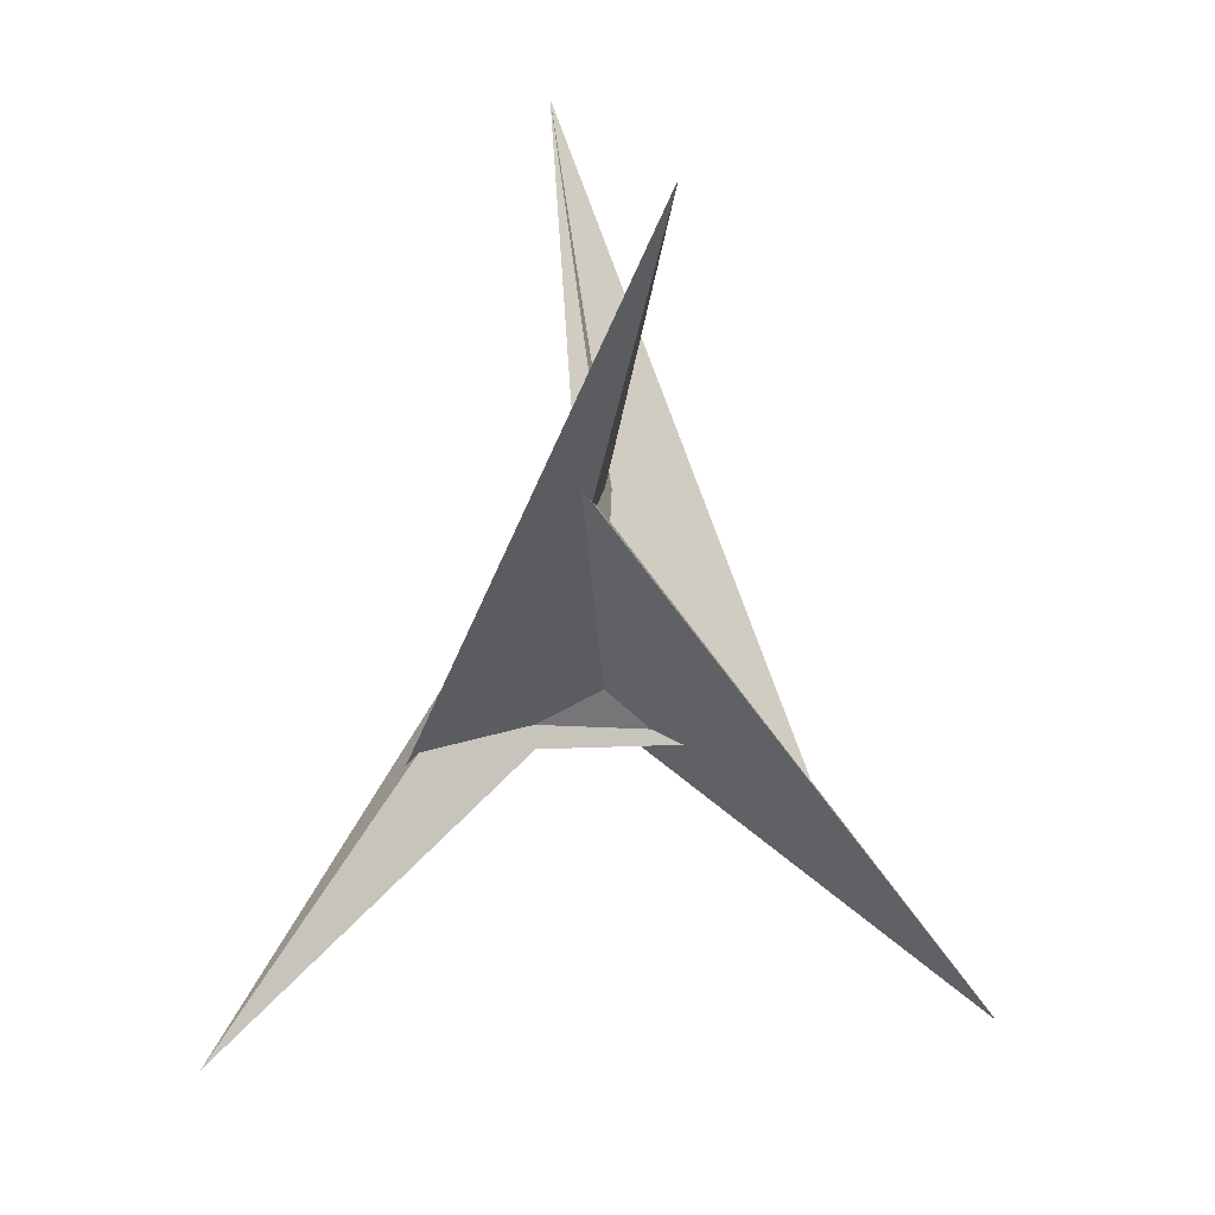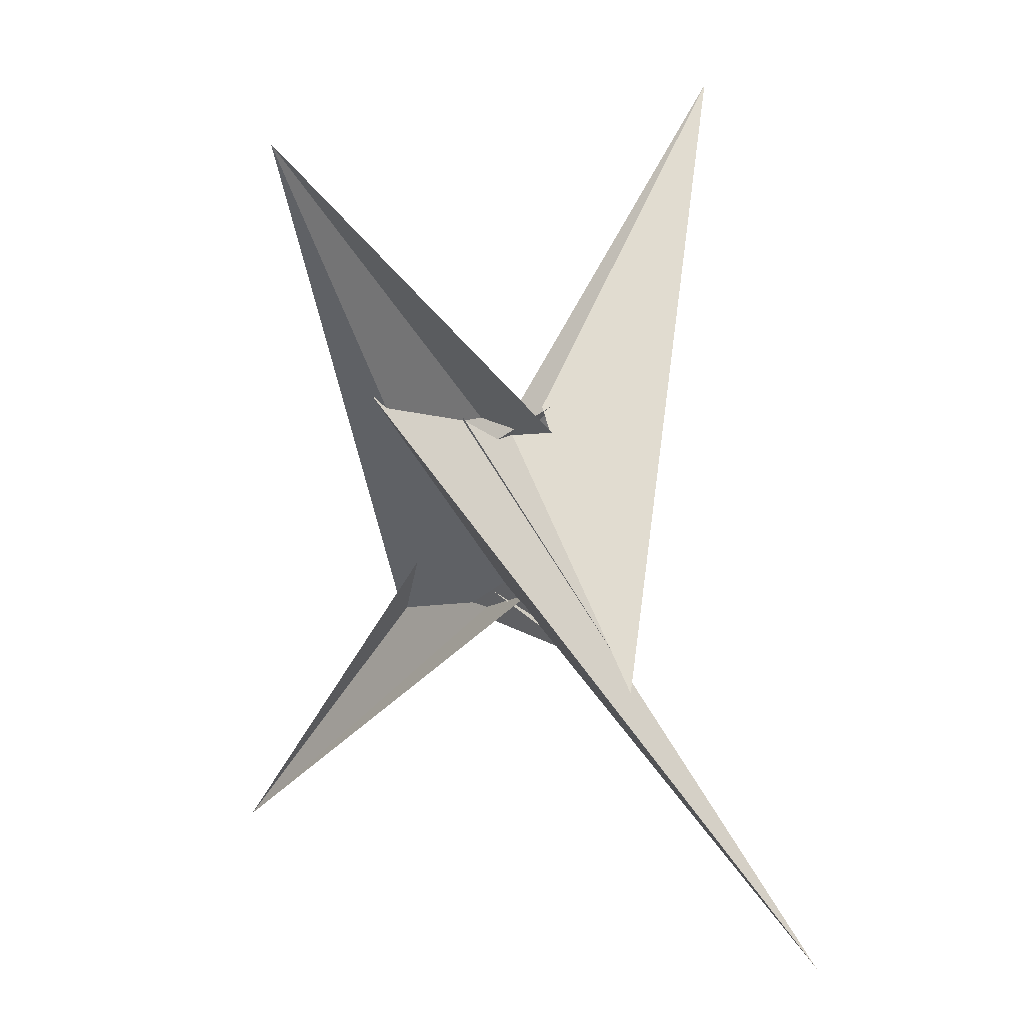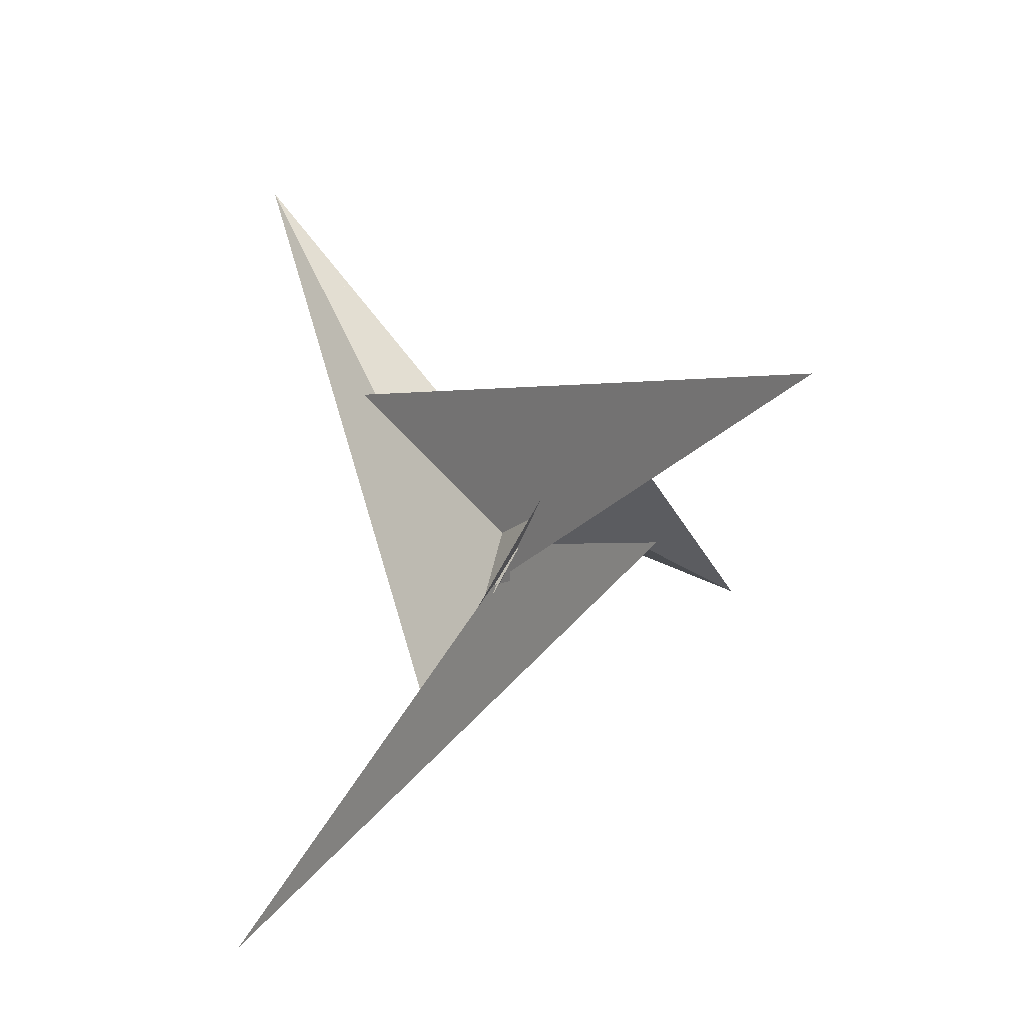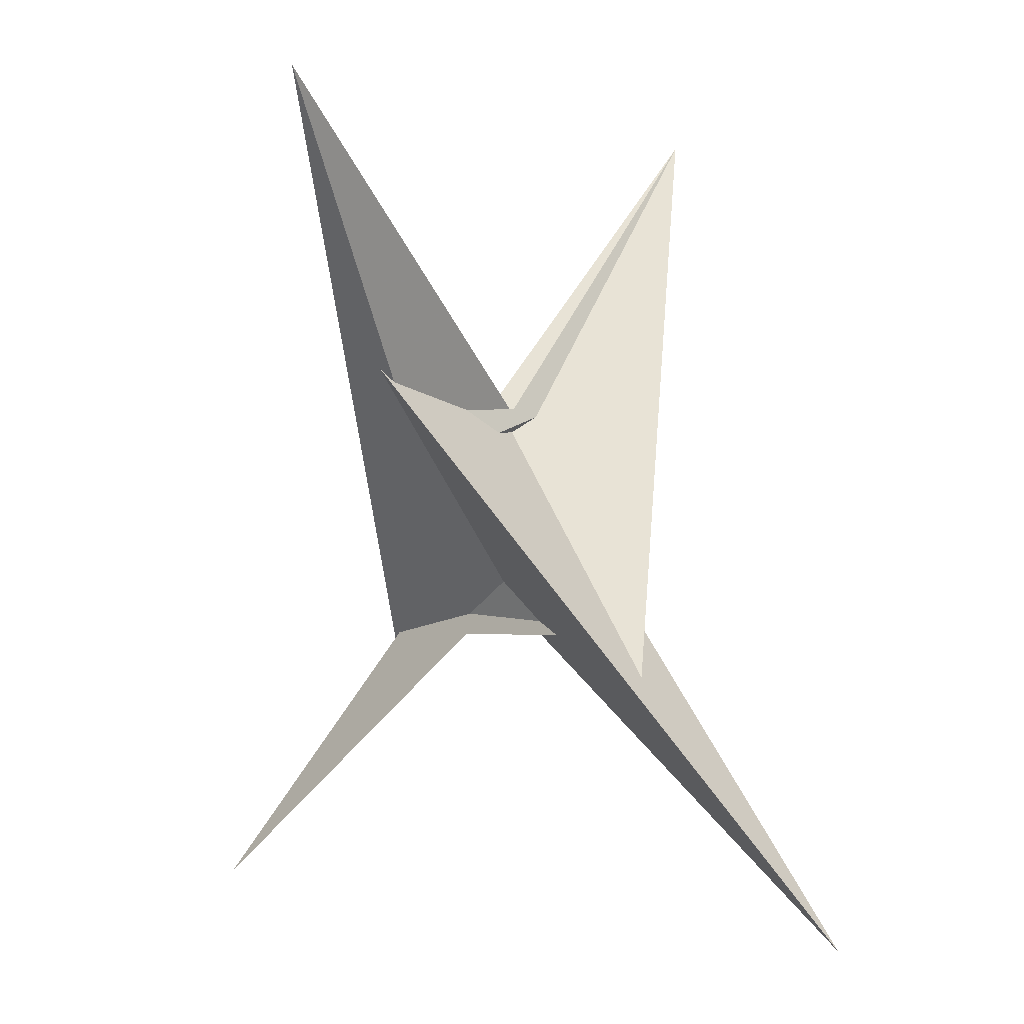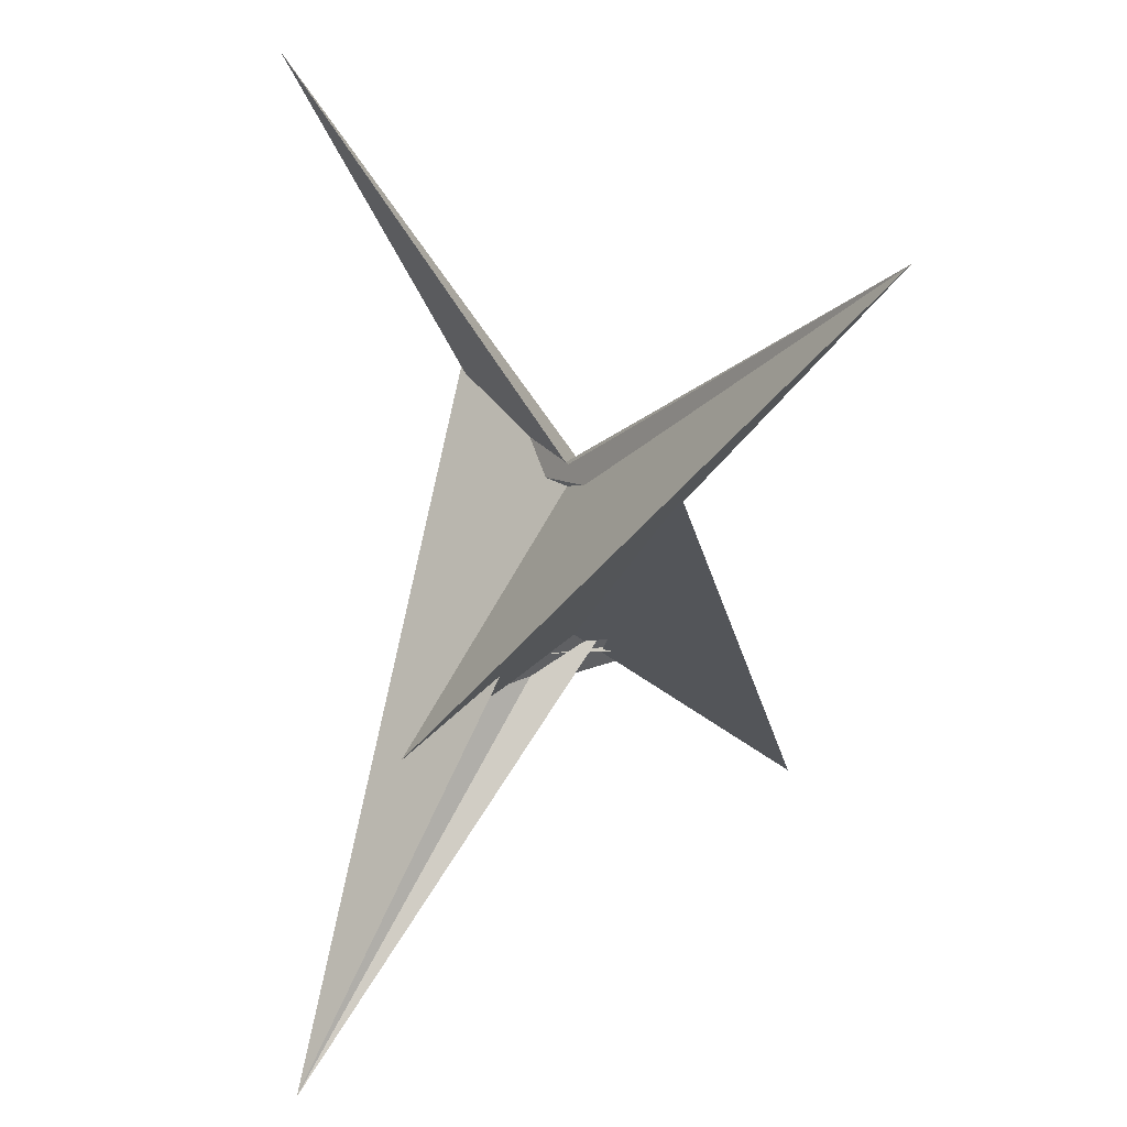
<metadata>
{"format":"obj","ext":"obj","renderer":"f3d","projection":"perspective","resolution":1024,"background":"white","views":[{"elev":15.5,"azim":-35.3,"up":"+Z"},{"elev":14.3,"azim":-172.1,"up":"+Z"},{"elev":-70.4,"azim":20.8,"up":"+Z"},{"elev":2.9,"azim":4.4,"up":"+Z"},{"elev":29.2,"azim":105.9,"up":"+Z"}]}
</metadata>
<code>
v -0.882 0.7624 -0.9711
v -0.8492 0.6694 -0.8768
v 0.074 0.1545 0.5547
v -0.07248 -0.1523 0.5532
v 0.7764 0.8944 0.9867
v 0.6853 0.8617 0.8939
v -0.4383 0.3788 -0.204
v -0.4367 -0.4205 0.2621
v -0.2401 -0.2304 0.3929
v -2.138 1.065 -2.688
v -0.2931 -0.1356 0.2728
v -0.7808 -0.8899 0.9826
v -0.6866 -0.8565 0.8876
v 0.1504 -0.07045 -0.5531
v -0.1552 0.07484 -0.5535
v -1.114 -2.163 2.726
v -0.3846 -0.4402 0.2062
v 0.4217 -0.4379 -0.2623
v 0.2326 -0.2422 -0.3913
v 0.1376 -0.2949 -0.2724
v 0.8975 -0.796 -1.003
v 0.8565 -0.6796 -0.8854
v 0.4382 0.4181 0.2663
v 0.2416 0.2304 0.3954
v 2.147 -1.087 -2.693
v 0.4404 -0.3877 -0.2084
v 0.2952 0.1352 0.2744
v -0.4165 0.4356 -0.2655
v 0.3782 0.4402 0.2017
v -0.2268 0.2385 -0.3957
v 1.082 2.127 2.667
v -0.1379 0.2887 -0.2828
v 0.3795 0.1733 0.5524
v -0.3802 -0.1711 0.5515
v -0.1768 -0.1987 0.7087
v -0.3165 -0.3211 0.786
v -0.1694 0.3718 -0.5482
v 0.1736 -0.3823 -0.5506
v 0.2012 -0.1763 -0.7069
v 0.3269 -0.3177 -0.7869
v 0.3139 0.3235 0.7849
v 0.1791 0.2043 0.7097
v -0.1979 0.1724 -0.7032
v -0.3172 0.307 -0.778
f 1 2 10 5 6 4 3 11 9 8 7
f 1 2 14 15 20 19 18 17 12 13 16
f 3 4 27 24 23 26 21 22 25 12 13
f 5 6 31 21 22 15 14 32 30 28 29
f 1 7 28 29 23 24 33 34 36 35 16
f 7 8 17 12 25 39 40 38 37 30 28
f 8 9 34 33 41 42 31 21 26 18 17
f 5 10 43 44 37 38 19 18 26 23 29
f 2 10 43 39 40 27 24 33 41 32 14
f 3 11 44 37 30 32 41 42 35 16 13
f 9 11 44 43 39 25 22 15 20 36 34
f 4 6 31 42 35 36 20 19 38 40 27

</code>
